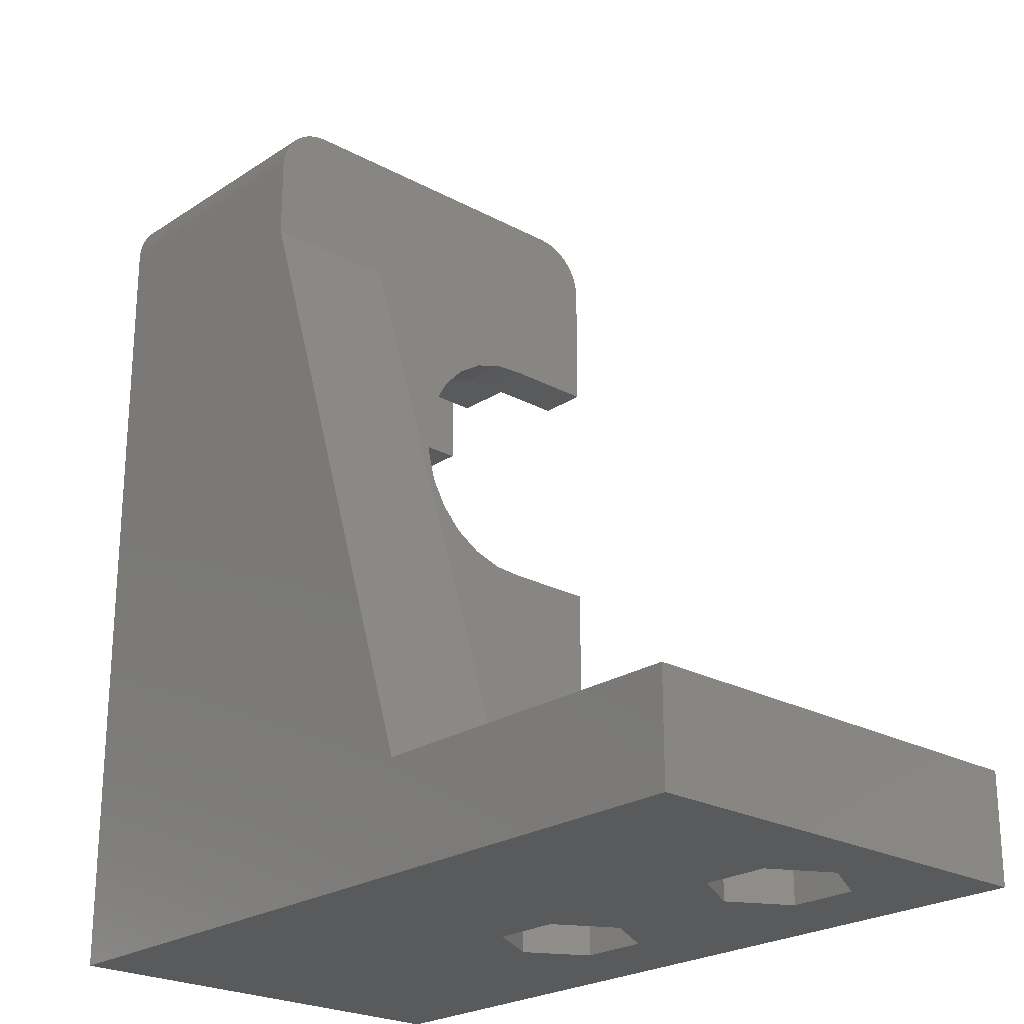
<metadata>
{"format":"stl","ext":"stl","renderer":"f3d","projection":"perspective","resolution":1024,"background":"white","views":[{"elev":-23.5,"azim":-132.3,"up":"+Y"}]}
</metadata>
<code>
# stl→obj: 398 verts, 804 faces
v 9.861e-32 30.22 4.441e-16
v -10 30.22 2.665e-15
v 4.52e-18 30.5 0.02036
v -10 30.5 0.02036
v 1.588e-30 0 7.154e-15
v -17.5 4 1.015e-14
v -30 0 1.382e-14
v -10 27.22 3.331e-15
v -30 4 1.293e-14
v 4.013e-17 31.05 0.1807
v 1.799e-17 30.78 0.08101
v 7.05e-17 31.3 0.3175
v 1.085e-16 31.53 0.4885
v 1.533e-16 31.73 0.6903
v 2.04e-16 31.9 0.9187
v 2.596e-16 32.04 1.169
v 3.19e-16 32.14 1.437
v 2.887e-16 27.99 1.3
v 2.803e-16 25.66 1.262
v 2.97e-16 24.73 1.337
v 1.718e-15 21.29 7.736
v 1.718e-15 20.14 7.736
v 1.266e-15 15.18 5.703
v 1.185e-15 5.332 5.335
v 1.063e-15 6.471 4.787
v 1.328e-15 6.845 5.98
v 2.54e-15 25.24 11.44
v 3.109e-15 32.22 14
v 3.172e-15 32.2 14.28
v 2.795e-15 25.31 12.59
v 3.399e-15 31.73 15.31
v 3.444e-15 31.53 15.51
v 3.349e-15 31.9 15.08
v 1.093e-15 25.21 4.92
v 1.048e-15 24.96 4.718
v 8.972e-16 25.58 4.04
v 3.482e-15 31.3 15.68
v 3.293e-15 32.04 14.83
v 3.234e-15 32.14 14.56
v 1.141e-15 4.6 5.137
v 1.456e-15 5.927 6.559
v 2.296e-15 24.88 10.34
v 4.441e-16 32.22 2
v 2.08e-15 24.26 9.368
v 9.431e-16 14.61 4.247
v 7.063e-16 13.58 3.181
v 2.887e-16 19.84 1.3
v 4.768e-16 9.839 2.147
v 2.887e-16 9.839 1.3
v 4.034e-16 11.67 1.817
v 1.27e-15 14.5 5.72
v 1.436e-15 14.21 6.466
v 1.233e-15 12.41 5.554
v 1.574e-15 6.352 7.088
v 3.553e-15 16.13 16
v 1.084e-15 26.81 4.883
v 1.008e-15 26.37 4.538
v 8.945e-16 27.27 4.029
v 1.029e-15 27.29 4.634
v 4.768e-16 8.991 2.147
v 3.466e-16 6.113 1.561
v 2.887e-16 5.235 1.3
v 2.803e-16 21.53 1.262
v 2.97e-16 20.61 1.337
v 8.972e-16 21.46 4.04
v 7.863e-16 20.57 3.541
v 1.054e-15 25.5 4.747
v 5.824e-16 12.11 2.623
v 9.58e-16 27.99 4.314
v 9.899e-16 24.66 4.458
v 1.107e-15 15.05 4.988
v 1.264e-15 19.84 5.691
v 7.863e-16 24.7 3.541
v 2.887e-16 23.97 1.3
v 2.296e-15 16.56 10.34
v 2.54e-15 16.2 11.44
v 8.55e-16 26.23 3.851
v 1.241e-15 25.86 5.587
v 1.286e-15 27.07 5.79
v 1.781e-15 22.41 8.023
v 4.475e-16 15.19 2.015
v 2.887e-16 15.19 1.3
v 1.242e-15 24.79 5.594
v 1.286e-15 25.32 5.79
v 2.795e-15 16.13 12.59
v 1.905e-15 23.42 8.579
v 1.205e-15 27.75 5.428
v 1.099e-15 27.11 4.95
v 2.887e-16 27.3 1.3
v 2.887e-16 23.18 1.3
v 8.945e-16 23.14 4.029
v 8.55e-16 22.11 3.851
v 2.887e-16 26.23 1.3
v 2.887e-16 22.11 1.3
v 2.887e-16 23.87 1.3
v 1.054e-15 21.37 4.747
v 9.899e-16 20.54 4.458
v 5.131e-16 6.72 2.311
v 7.863e-16 12.99 3.541
v 1.071e-15 14.19 4.824
v 1.093e-15 21.08 4.92
v 1.048e-15 20.84 4.718
v 4.407e-16 3.871 1.985
v 9.413e-16 3.343 4.239
v 1.127e-15 24.42 5.075
v 1.264e-15 24.42 5.691
v 1.251e-15 11.72 5.633
v 1.54e-15 12.25 6.937
v 1.264e-15 20.29 5.691
v 1.115e-15 22.03 5.021
v 1.286e-15 22.95 5.79
v 1.241e-15 21.73 5.587
v 1.127e-15 20.29 5.075
v 1.242e-15 20.66 5.594
v 1.286e-15 21.19 5.79
v 9.58e-16 23.87 4.314
v 1.264e-15 23.97 5.691
v 1.008e-15 22.24 4.538
v 1.029e-15 23.17 4.634
v 1.099e-15 22.99 4.95
v 1.084e-15 22.69 4.883
v 3.809e-16 32.2 1.715
v 1.115e-15 26.16 5.021
v 2.887e-16 11.59 1.3
v 1.205e-15 23.63 5.428
v 1.532e-15 14.73 6.902
v 1.781e-15 19.02 8.023
v 1.905e-15 18.01 8.579
v 2.08e-15 17.17 9.368
v 1.64e-15 13.49 7.386
v 1.315e-15 6.179 5.922
v 7.486e-16 6.941 3.372
v 5.37e-16 12.8 2.418
v 4.475e-16 12.52 2.015
v 2.887e-16 8.991 1.3
v 3.553e-15 3.553e-15 16
v 1.509e-15 3.926 6.795
v 1.663e-15 5.298 7.489
v 1.317e-15 4.198 5.931
v 1.006e-15 4.008 4.529
v 1.527e-15 5.258 6.877
v 1.483e-15 4.696 6.679
v 1.432e-15 12.7 6.447
v 1.503e-15 13.47 6.77
v 3.553e-15 25.31 16
v 3.548e-15 30.5 15.98
v 3.553e-15 30.22 16
v 3.535e-15 30.78 15.92
v 3.513e-15 31.05 15.82
v -10 30.78 0.08101
v -10 27.22 5
v -10 17.17 9.368
v -10 4 5
v -10 4 16
v -10 16.13 12.59
v -10 16.13 16
v -10 16.2 11.44
v -10 16.56 10.34
v -10 18.01 8.579
v -10 21.29 7.736
v -10 20.14 7.736
v -10 19.02 8.023
v -10 22.41 8.023
v -10 23.42 8.579
v -10 24.26 9.368
v -10 24.88 10.34
v -10 25.24 11.44
v -10 25.31 12.59
v -10 25.31 16
v -10 30.22 16
v -10 30.5 15.98
v -10 30.78 15.92
v -10 31.05 15.82
v -10 31.3 15.68
v -10 31.53 15.51
v -10 31.73 15.31
v -10 31.9 15.08
v -10 32.04 14.83
v -10 32.14 14.56
v -10 32.2 14.28
v -10 32.22 14
v -10 32.22 2
v -10 32.2 1.715
v -10 32.14 1.437
v -10 32.04 1.169
v -10 31.9 0.9187
v -10 31.73 0.6903
v -10 31.53 0.4885
v -10 31.3 0.3175
v -10 31.05 0.1807
v -17.5 4 5
v -27.5 4 10.5
v -30 4 16
v -13.75 4 12.67
v -26.25 4 12.67
v -12.5 4 10.5
v -13.75 4 8.335
v -16.25 4 8.335
v -16.25 4 12.67
v -22.5 4 10.5
v -23.75 4 8.335
v -17.5 4 10.5
v -23.75 4 12.67
v -26.25 4 8.335
v -30 3.553e-15 16
v -13.75 1.851e-15 8.335
v -13.75 2.812e-15 12.67
v -12.5 2.331e-15 10.5
v -27.5 2.331e-15 10.5
v -26.25 2.812e-15 12.67
v -23.75 1.851e-15 8.335
v -16.25 1.851e-15 8.335
v -23.75 2.812e-15 12.67
v -17.5 2.331e-15 10.5
v -16.25 2.812e-15 12.67
v -22.5 2.331e-15 10.5
v -26.25 1.851e-15 8.335
v -1.85 16.13 16
v -2.85 11.49 16
v -1.85 11.49 16
v -7.15 14.09 16
v -2.85 14.09 16
v -7.15 11.49 16
v -8.15 11.49 16
v -8.15 16.13 16
v -1.85 16.13 12.59
v -1.85 16.2 11.44
v -1.85 16.56 10.34
v -1.85 17.17 9.368
v -1.85 18.01 8.579
v -1.85 19.02 8.023
v -1.85 20.14 7.736
v -1.85 21.29 7.736
v -1.85 22.41 8.023
v -1.85 23.42 8.579
v -1.85 24.26 9.368
v -1.85 24.88 10.34
v -1.85 25.24 11.44
v -1.85 25.31 12.59
v -1.85 25.31 16
v -8.15 29.94 16
v -8.15 25.31 16
v -7.15 29.94 16
v -7.15 27.34 16
v -2.85 27.34 16
v -2.85 29.94 16
v -1.85 29.94 16
v 0.75 25.66 1.262
v 0.75 26.23 1.3
v 0.75 26.23 3.851
v 0.75 26.37 4.538
v 0.75 26.81 4.883
v 0.75 27.11 4.95
v 0.75 27.29 4.634
v 0.75 27.27 4.029
v 0.75 27.3 1.3
v 0.75 27.99 1.3
v 0.75 27.99 4.314
v 0.75 27.75 5.428
v 0.75 27.07 5.79
v 0.75 26.16 5.021
v 0.75 25.86 5.587
v 0.75 25.32 5.79
v 0.75 24.79 5.594
v 0.75 24.42 5.075
v 0.75 24.42 5.691
v 0.75 23.97 5.691
v 0.75 23.97 1.3
v 0.75 24.73 1.337
v 0.75 24.7 3.541
v 0.75 24.66 4.458
v 0.75 24.96 4.718
v 0.75 25.21 4.92
v 0.75 25.5 4.747
v 0.75 25.58 4.04
v 0.75 21.53 1.262
v 0.75 22.11 1.3
v 0.75 22.11 3.851
v 0.75 22.24 4.538
v 0.75 22.69 4.883
v 0.75 22.99 4.95
v 0.75 23.17 4.634
v 0.75 23.14 4.029
v 0.75 23.18 1.3
v 0.75 23.87 1.3
v 0.75 23.87 4.314
v 0.75 23.63 5.428
v 0.75 22.95 5.79
v 0.75 22.03 5.021
v 0.75 21.73 5.587
v 0.75 21.19 5.79
v 0.75 20.66 5.594
v 0.75 20.29 5.075
v 0.75 20.29 5.691
v 0.75 19.84 5.691
v 0.75 19.84 1.3
v 0.75 20.61 1.337
v 0.75 20.57 3.541
v 0.75 20.54 4.458
v 0.75 20.84 4.718
v 0.75 21.08 4.92
v 0.75 21.37 4.747
v 0.75 21.46 4.04
v 0.75 15.19 1.3
v 0.75 11.59 1.3
v 0.75 15.19 2.015
v 0.75 12.52 2.015
v 0.75 12.8 2.418
v 0.75 13.58 3.181
v 0.75 14.61 4.247
v 0.75 15.05 4.988
v 0.75 15.18 5.703
v 0.75 14.73 6.902
v 0.75 13.49 7.386
v 0.75 12.25 6.937
v 0.75 11.72 5.633
v 0.75 12.41 5.554
v 0.75 12.7 6.447
v 0.75 13.47 6.77
v 0.75 14.21 6.466
v 0.75 14.5 5.72
v 0.75 14.19 4.824
v 0.75 12.99 3.541
v 0.75 12.11 2.623
v 0.75 11.67 1.817
v 0.75 9.839 1.3
v 0.75 8.991 1.3
v 0.75 9.839 2.147
v 0.75 8.991 2.147
v 0.75 5.235 1.3
v 0.75 6.113 1.561
v 0.75 6.72 2.311
v 0.75 6.941 3.372
v 0.75 6.471 4.787
v 0.75 5.332 5.335
v 0.75 4.6 5.137
v 0.75 4.008 4.529
v 0.75 4.198 5.931
v 0.75 4.696 6.679
v 0.75 5.258 6.877
v 0.75 5.927 6.559
v 0.75 6.179 5.922
v 0.75 6.845 5.98
v 0.75 6.352 7.088
v 0.75 5.298 7.489
v 0.75 3.926 6.795
v 0.75 3.343 4.239
v 0.75 3.871 1.985
v -8.15 25.31 12.59
v -8.15 25.24 11.44
v -8.15 24.88 10.34
v -8.15 24.26 9.368
v -8.15 23.42 8.579
v -8.15 22.41 8.023
v -8.15 21.29 7.736
v -8.15 20.14 7.736
v -8.15 19.02 8.023
v -8.15 18.01 8.579
v -8.15 17.17 9.368
v -8.15 16.56 10.34
v -8.15 16.2 11.44
v -8.15 16.13 12.59
v -8.15 29.94 6.975
v -8.15 11.49 6.975
v -8.15 20.72 1.65
v -7.15 11.49 6.975
v -7.15 14.09 8.475
v -7.15 20.72 4.65
v -7.15 27.34 8.475
v -7.15 29.94 6.975
v -7.15 20.72 1.65
v -2.85 14.09 8.475
v -2.85 29.94 6.975
v -2.85 20.72 4.65
v -2.85 27.34 8.475
v -2.85 20.72 1.65
v -2.85 11.49 6.975
v -1.85 11.49 6.975
v -1.85 29.94 6.975
v -1.85 20.72 1.65
v 0.75 5.224 1.912
v 0.75 5.957 4.316
v 0.75 6.258 3.326
v 0.75 4.112 3.367
v 0.75 4.429 4.316
v 0.75 5.199 4.678
v 0.75 4.26 2.631
v 0.75 5.953 2.292
v 0.75 4.67 2.096
v 4.245e-16 5.224 1.912
v 4.653e-16 4.67 2.096
v 5.09e-16 5.953 2.292
v 7.385e-16 6.258 3.326
v 9.583e-16 5.957 4.316
v 1.039e-15 5.199 4.678
v 9.583e-16 4.429 4.316
v 7.476e-16 4.112 3.367
v 5.843e-16 4.26 2.631
f 1 2 3
f 3 2 4
f 1 5 2
f 6 5 7
f 8 5 6
f 8 5 8
f 2 5 8
f 6 7 9
f 5 1 3
f 10 5 11
f 11 5 3
f 12 5 10
f 13 5 12
f 14 5 13
f 15 5 14
f 16 5 15
f 17 5 16
f 18 5 17
f 19 20 5
f 21 22 23
f 24 25 26
f 27 28 29
f 30 31 32
f 30 33 31
f 34 35 36
f 37 30 32
f 38 27 39
f 40 24 41
f 28 42 43
f 42 44 43
f 45 46 47
f 48 49 50
f 51 52 53
f 27 42 28
f 30 38 33
f 54 26 55
f 56 57 58
f 56 58 59
f 60 61 62
f 63 64 5
f 63 65 66
f 34 36 67
f 68 60 48
f 69 18 17
f 35 70 36
f 71 45 72
f 19 73 20
f 74 5 20
f 19 36 73
f 63 5 74
f 25 75 76
f 57 77 58
f 48 50 68
f 78 79 80
f 47 81 82
f 80 83 84
f 80 84 78
f 26 25 85
f 86 80 79
f 44 87 43
f 44 86 87
f 88 56 59
f 19 5 18
f 89 58 77
f 19 18 89
f 90 91 92
f 79 87 86
f 87 69 43
f 89 93 19
f 89 77 93
f 92 94 90
f 95 63 74
f 65 96 97
f 98 99 100
f 66 64 63
f 101 102 96
f 103 104 5
f 105 83 106
f 25 107 108
f 47 5 64
f 82 5 47
f 23 80 21
f 80 72 109
f 110 111 112
f 68 99 60
f 109 113 114
f 80 109 115
f 116 95 74
f 80 111 117
f 80 115 111
f 118 91 119
f 90 63 95
f 70 73 36
f 94 63 90
f 119 120 121
f 69 17 122
f 117 106 80
f 106 83 80
f 69 122 43
f 123 79 78
f 124 5 82
f 49 5 124
f 111 125 117
f 114 115 109
f 45 47 72
f 126 23 22
f 62 103 5
f 23 71 80
f 127 128 126
f 75 108 129
f 108 130 129
f 126 22 127
f 27 29 39
f 24 26 131
f 80 71 72
f 132 98 51
f 25 108 75
f 47 133 81
f 81 133 134
f 46 133 47
f 60 99 61
f 98 61 99
f 135 60 5
f 62 5 60
f 124 50 49
f 132 53 107
f 132 51 53
f 100 51 98
f 136 5 104
f 136 137 55
f 136 104 137
f 137 138 55
f 138 54 55
f 55 26 85
f 139 140 41
f 25 132 107
f 139 141 142
f 131 41 24
f 140 40 41
f 139 41 141
f 85 25 76
f 143 53 52
f 143 52 144
f 130 128 129
f 130 126 128
f 145 146 147
f 145 148 146
f 145 149 148
f 145 37 149
f 145 30 37
f 30 27 38
f 112 111 115
f 118 92 91
f 49 135 5
f 97 66 65
f 102 97 96
f 121 118 119
f 116 117 125
f 74 117 116
f 3 4 11
f 11 4 150
f 2 8 4
f 4 8 151
f 152 153 154
f 155 154 156
f 157 154 155
f 158 154 157
f 159 153 152
f 160 151 161
f 162 153 159
f 151 153 162
f 151 162 161
f 163 151 160
f 164 151 163
f 165 151 164
f 151 165 166
f 151 166 4
f 166 167 4
f 167 168 4
f 168 169 4
f 4 169 170
f 4 170 171
f 4 171 172
f 4 172 173
f 4 173 174
f 4 174 175
f 4 175 176
f 4 176 177
f 4 177 178
f 4 178 179
f 4 179 180
f 4 180 181
f 4 181 182
f 4 182 183
f 4 183 184
f 4 184 185
f 4 185 186
f 4 186 187
f 4 187 188
f 4 188 189
f 4 189 190
f 4 190 150
f 152 154 158
f 8 8 151
f 151 8 151
f 8 6 151
f 151 6 191
f 6 9 191
f 192 9 193
f 194 193 154
f 192 193 195
f 194 154 196
f 197 191 198
f 154 153 196
f 199 193 194
f 200 191 201
f 202 193 199
f 203 193 202
f 191 9 204
f 191 204 201
f 203 198 200
f 191 200 198
f 195 193 203
f 198 203 202
f 204 9 192
f 197 196 153
f 191 197 153
f 9 7 193
f 193 7 205
f 206 5 136
f 207 208 136
f 7 5 206
f 209 210 205
f 211 7 212
f 213 212 214
f 205 215 136
f 205 214 215
f 215 207 136
f 216 211 212
f 217 7 211
f 210 213 205
f 209 7 217
f 205 7 209
f 213 216 212
f 205 213 214
f 206 212 7
f 208 206 136
f 136 55 218
f 219 136 220
f 220 136 218
f 221 136 219
f 221 219 222
f 223 136 221
f 224 136 223
f 154 136 224
f 156 224 225
f 154 224 156
f 193 136 154
f 205 136 193
f 218 55 226
f 226 55 85
f 226 85 227
f 227 85 76
f 227 76 228
f 228 76 75
f 228 75 229
f 229 75 129
f 230 229 129
f 128 230 129
f 231 230 128
f 127 231 128
f 232 231 127
f 22 232 127
f 21 233 232
f 22 21 232
f 80 234 233
f 21 80 233
f 86 235 234
f 80 86 234
f 44 236 235
f 86 44 235
f 42 237 236
f 44 42 236
f 27 238 237
f 42 27 237
f 30 239 238
f 27 30 238
f 145 240 239
f 30 145 239
f 241 147 170
f 169 242 170
f 243 147 241
f 244 245 243
f 246 147 243
f 247 145 147
f 245 246 243
f 247 147 246
f 242 241 170
f 247 240 145
f 147 146 171
f 170 147 171
f 146 148 172
f 171 146 172
f 148 149 173
f 172 148 173
f 149 37 174
f 173 149 174
f 37 32 175
f 174 37 175
f 31 176 32
f 32 176 175
f 33 177 31
f 31 177 176
f 38 178 33
f 33 178 177
f 39 179 38
f 38 179 178
f 29 180 39
f 39 180 179
f 28 181 29
f 29 181 180
f 43 182 28
f 28 182 181
f 122 183 43
f 43 183 182
f 17 184 122
f 122 184 183
f 16 185 17
f 17 185 184
f 15 186 16
f 16 186 185
f 14 187 15
f 15 187 186
f 13 188 14
f 14 188 187
f 12 189 13
f 13 189 188
f 10 190 12
f 12 190 189
f 11 150 10
f 10 150 190
f 19 93 248
f 248 93 249
f 93 77 249
f 249 77 250
f 77 57 250
f 250 57 251
f 57 56 251
f 251 56 252
f 56 88 252
f 252 88 253
f 88 59 254
f 253 88 254
f 59 58 255
f 254 59 255
f 58 89 256
f 255 58 256
f 18 257 89
f 89 257 256
f 18 69 257
f 257 69 258
f 69 87 258
f 258 87 259
f 259 87 79
f 260 259 79
f 79 123 261
f 260 79 261
f 123 78 261
f 261 78 262
f 262 78 84
f 263 262 84
f 84 83 264
f 263 84 264
f 83 105 265
f 264 83 265
f 105 106 265
f 265 106 266
f 266 106 117
f 267 266 117
f 117 74 268
f 267 117 268
f 74 20 268
f 268 20 269
f 20 73 269
f 269 73 270
f 73 70 270
f 270 70 271
f 70 35 271
f 271 35 272
f 35 34 272
f 272 34 273
f 67 274 34
f 34 274 273
f 67 36 275
f 274 67 275
f 36 19 248
f 275 36 248
f 63 94 276
f 276 94 277
f 94 92 277
f 277 92 278
f 92 118 278
f 278 118 279
f 118 121 279
f 279 121 280
f 121 120 280
f 280 120 281
f 120 119 282
f 281 120 282
f 119 91 283
f 282 119 283
f 91 90 284
f 283 91 284
f 95 285 90
f 90 285 284
f 95 116 285
f 285 116 286
f 116 125 286
f 286 125 287
f 287 125 111
f 288 287 111
f 111 110 289
f 288 111 289
f 110 112 289
f 289 112 290
f 290 112 115
f 291 290 115
f 115 114 292
f 291 115 292
f 114 113 293
f 292 114 293
f 113 109 293
f 293 109 294
f 294 109 72
f 295 294 72
f 72 47 296
f 295 72 296
f 47 64 296
f 296 64 297
f 64 66 297
f 297 66 298
f 66 97 298
f 298 97 299
f 97 102 299
f 299 102 300
f 102 101 300
f 300 101 301
f 96 302 101
f 101 302 301
f 96 65 303
f 302 96 303
f 65 63 276
f 303 65 276
f 82 304 124
f 124 304 305
f 82 81 304
f 304 81 306
f 306 81 134
f 307 306 134
f 134 133 307
f 307 133 308
f 133 46 308
f 308 46 309
f 46 45 309
f 309 45 310
f 45 71 310
f 310 71 311
f 71 23 311
f 311 23 312
f 23 126 312
f 312 126 313
f 313 126 130
f 314 313 130
f 130 108 315
f 314 130 315
f 108 107 316
f 315 108 316
f 53 317 107
f 107 317 316
f 53 143 317
f 317 143 318
f 143 144 318
f 318 144 319
f 52 320 144
f 144 320 319
f 52 51 321
f 320 52 321
f 51 100 322
f 321 51 322
f 100 99 323
f 322 100 323
f 99 68 324
f 323 99 324
f 68 50 325
f 324 68 325
f 50 124 305
f 325 50 305
f 49 326 135
f 135 326 327
f 49 48 326
f 326 48 328
f 328 48 60
f 329 328 60
f 60 135 327
f 329 60 327
f 62 61 330
f 330 61 331
f 61 98 331
f 331 98 332
f 98 132 332
f 332 132 333
f 132 25 333
f 333 25 334
f 334 25 24
f 335 334 24
f 24 40 336
f 335 24 336
f 40 140 337
f 336 40 337
f 140 139 337
f 337 139 338
f 139 142 338
f 338 142 339
f 142 141 339
f 339 141 340
f 41 341 141
f 141 341 340
f 41 131 342
f 341 41 342
f 131 26 342
f 342 26 343
f 26 54 343
f 343 54 344
f 344 54 138
f 345 344 138
f 138 137 346
f 345 138 346
f 137 104 347
f 346 137 347
f 104 103 348
f 347 104 348
f 62 330 103
f 103 330 348
f 242 169 168
f 349 242 168
f 349 168 167
f 350 349 167
f 350 167 166
f 351 350 166
f 351 166 165
f 352 351 165
f 352 165 164
f 353 352 164
f 353 164 163
f 354 353 163
f 354 163 160
f 355 354 160
f 355 160 161
f 356 355 161
f 161 162 357
f 356 161 357
f 162 159 358
f 357 162 358
f 159 152 359
f 358 159 359
f 158 360 152
f 152 360 359
f 157 361 158
f 158 361 360
f 155 362 157
f 157 362 361
f 156 225 155
f 155 225 362
f 153 151 151
f 191 153 151
f 202 214 212
f 198 202 212
f 198 212 206
f 197 198 206
f 199 215 214
f 202 199 214
f 215 199 207
f 207 199 194
f 207 194 208
f 208 194 196
f 208 196 206
f 206 196 197
f 192 209 217
f 204 192 217
f 204 217 211
f 201 204 211
f 195 210 209
f 192 195 209
f 210 195 213
f 213 195 203
f 213 203 216
f 216 203 200
f 216 200 211
f 211 200 201
f 363 241 242
f 350 363 349
f 349 363 242
f 351 363 350
f 352 363 351
f 353 363 352
f 354 363 353
f 355 363 354
f 356 363 355
f 364 363 356
f 364 356 357
f 364 357 358
f 364 358 359
f 224 359 360
f 224 360 361
f 224 361 362
f 224 362 225
f 364 359 224
f 365 363 364
f 224 223 364
f 364 223 366
f 223 221 366
f 366 221 367
f 366 367 368
f 369 244 243
f 369 243 370
f 369 370 368
f 368 370 371
f 368 371 366
f 221 222 367
f 367 222 372
f 373 246 245
f 374 373 375
f 375 373 245
f 376 373 374
f 377 374 372
f 219 372 222
f 377 372 219
f 376 374 377
f 219 220 377
f 377 220 378
f 220 218 378
f 378 218 226
f 378 226 227
f 227 228 378
f 228 229 378
f 229 230 378
f 230 231 378
f 231 232 378
f 232 233 378
f 233 379 378
f 234 379 233
f 235 379 234
f 237 247 236
f 238 247 237
f 239 240 247
f 239 247 238
f 236 247 379
f 236 379 235
f 378 379 380
f 247 246 373
f 379 247 373
f 245 244 369
f 375 245 369
f 243 241 363
f 370 243 363
f 261 262 275
f 275 248 249
f 251 275 250
f 250 275 249
f 252 275 251
f 260 275 252
f 259 252 253
f 258 253 254
f 256 254 255
f 257 254 256
f 257 258 254
f 258 259 253
f 259 260 252
f 260 261 275
f 272 273 264
f 266 267 265
f 267 268 269
f 273 274 263
f 267 269 270
f 264 265 271
f 264 271 272
f 263 264 273
f 262 274 275
f 262 263 274
f 270 265 267
f 270 271 265
f 289 290 303
f 303 276 277
f 279 303 278
f 278 303 277
f 280 303 279
f 288 303 280
f 287 280 281
f 286 281 282
f 284 282 283
f 285 282 284
f 285 286 282
f 286 287 281
f 287 288 280
f 288 289 303
f 300 301 292
f 294 295 293
f 295 296 297
f 301 302 291
f 295 297 298
f 292 293 299
f 292 299 300
f 291 292 301
f 290 302 303
f 290 291 302
f 298 293 295
f 298 299 293
f 305 304 306
f 308 305 307
f 307 305 306
f 309 305 308
f 310 305 309
f 311 305 310
f 312 305 311
f 322 305 312
f 324 325 305
f 318 319 314
f 320 321 313
f 315 318 314
f 315 317 318
f 314 319 313
f 319 320 313
f 313 321 312
f 321 322 312
f 323 324 305
f 322 323 305
f 316 317 315
f 327 326 328
f 329 327 328
f 348 330 331
f 381 348 331
f 382 383 334
f 384 385 336
f 385 386 335
f 346 348 337
f 346 337 338
f 346 338 339
f 345 339 340
f 344 340 341
f 343 341 342
f 344 341 343
f 345 340 344
f 346 339 345
f 347 348 346
f 332 381 331
f 387 384 348
f 337 384 336
f 337 348 384
f 336 385 335
f 335 386 334
f 386 382 334
f 334 383 333
f 383 388 333
f 333 388 332
f 381 389 348
f 388 381 332
f 389 387 348
f 370 363 365
f 371 370 365
f 365 364 366
f 371 365 366
f 375 369 368
f 374 375 368
f 368 367 372
f 374 368 372
f 379 373 376
f 380 379 376
f 376 377 378
f 380 376 378
f 381 390 391
f 389 381 391
f 392 390 381
f 388 392 381
f 393 392 388
f 383 393 388
f 394 393 383
f 382 394 383
f 394 382 395
f 395 382 386
f 396 395 385
f 385 395 386
f 397 396 384
f 384 396 385
f 398 397 387
f 387 397 384
f 391 398 389
f 389 398 387
f 391 390 392
f 394 391 393
f 393 391 392
f 395 391 394
f 396 391 395
f 397 391 396
f 398 391 397

</code>
